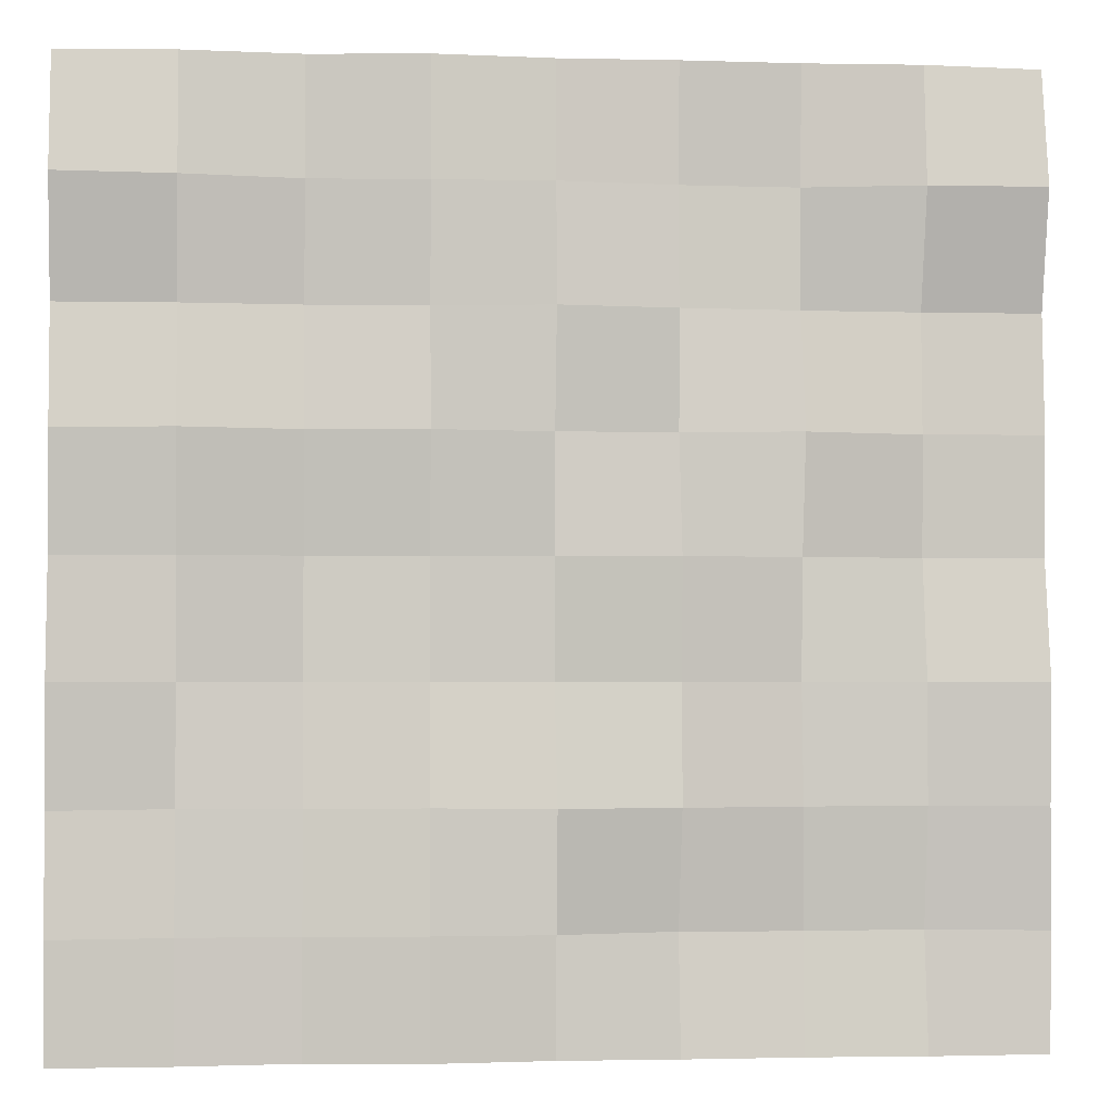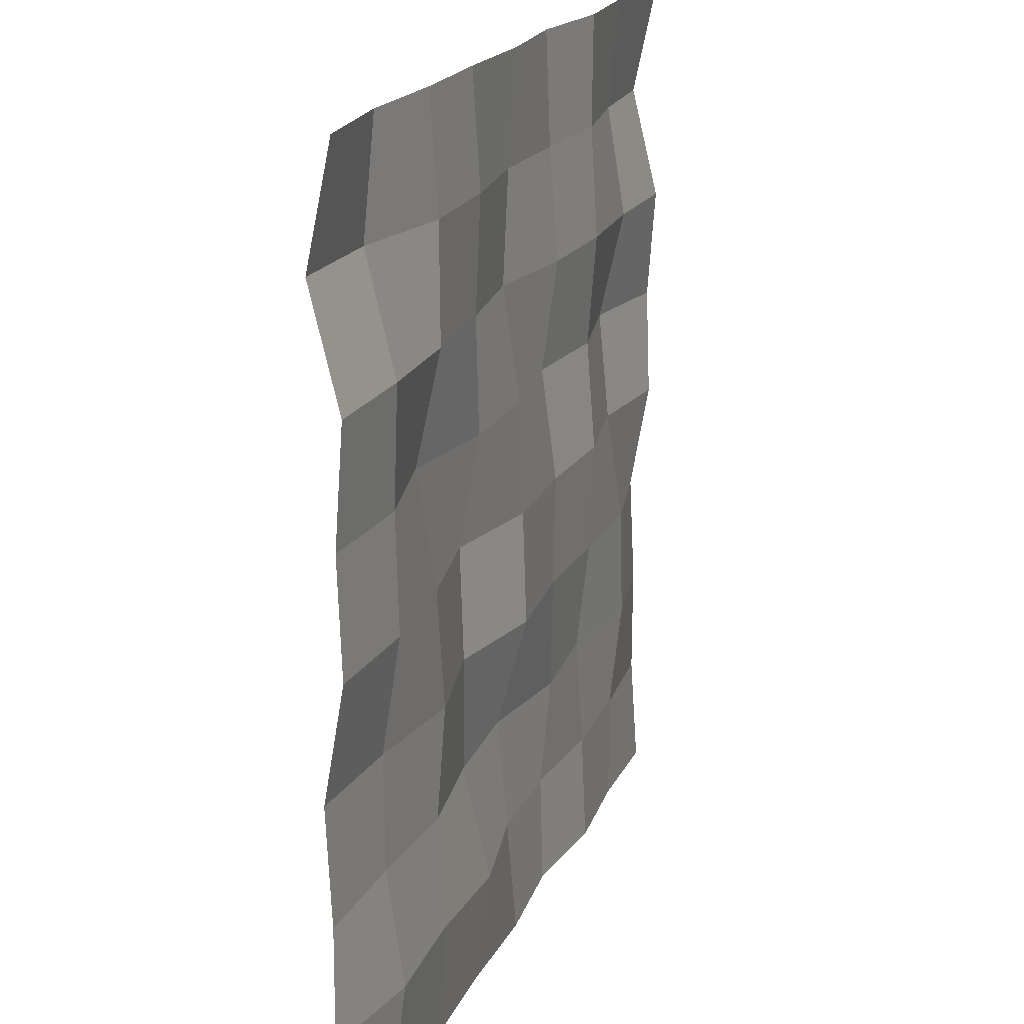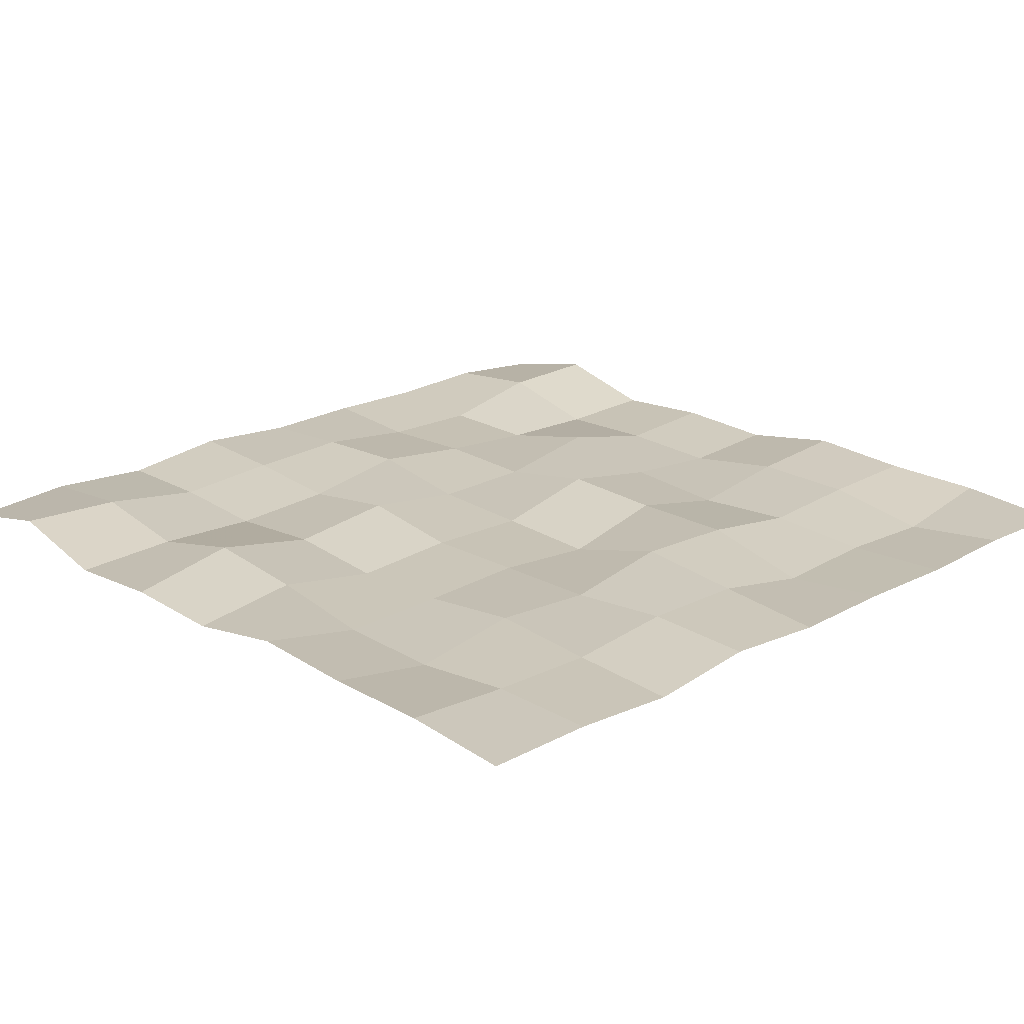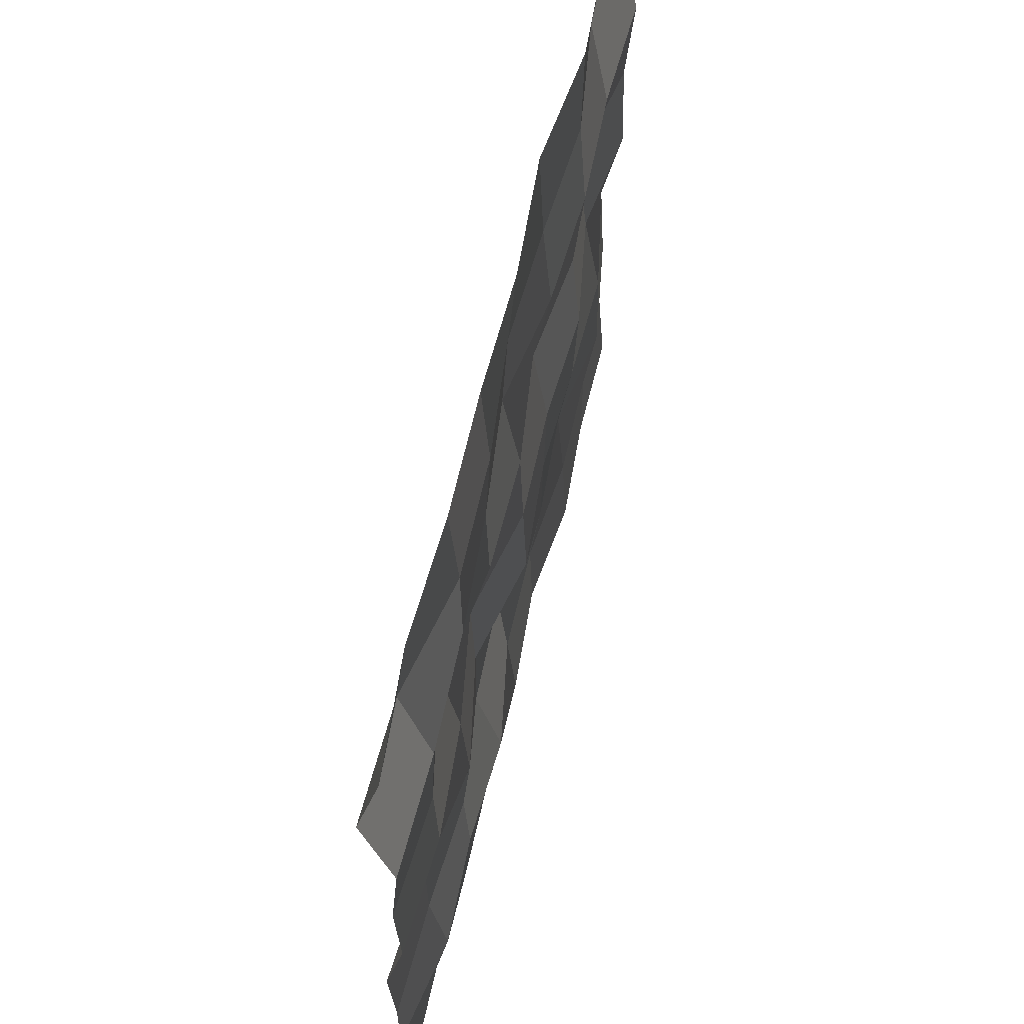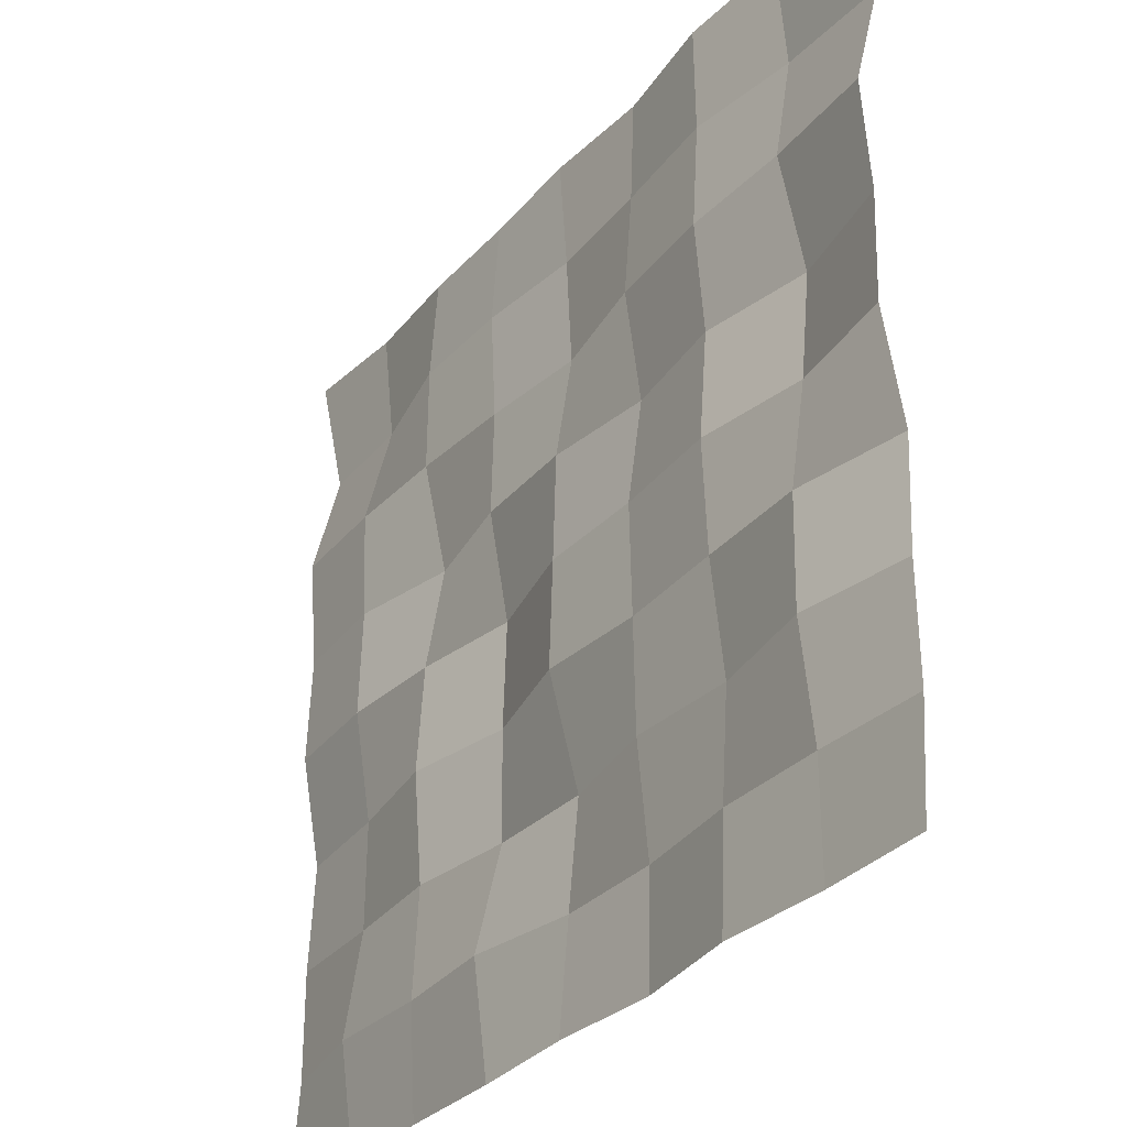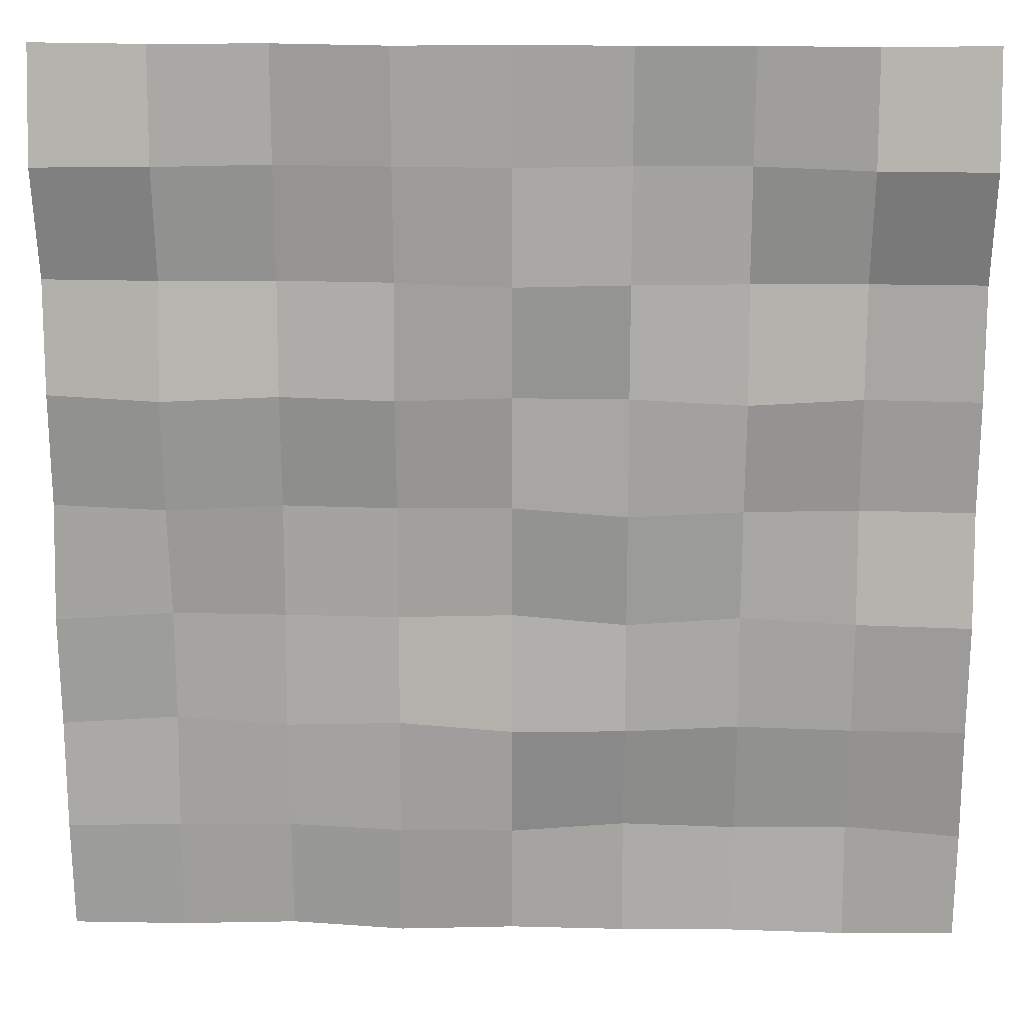
<metadata>
{"format":"obj","ext":"obj","renderer":"f3d","projection":"perspective","resolution":1024,"background":"white","views":[{"elev":-2.1,"azim":174.4,"up":"+Z"},{"elev":19.1,"azim":-71.1,"up":"+Z"},{"elev":21.0,"azim":136.3,"up":"+Y"},{"elev":64.4,"azim":-76.2,"up":"+Z"},{"elev":-32.0,"azim":56.3,"up":"+Z"},{"elev":18.1,"azim":-178.3,"up":"+Z"}]}
</metadata>
<code>
v 0 -4.222 500
v 62.5 1.29 500
v 125 -1.162 500
v 187.5 -0.01235 500
v 250 -1.291 500
v 312.5 3.228 500
v 375 -3.841 500
v 437.5 0.2982 500
v 500 -4.222 500
v 0 9.034 437.5
v 62.5 7.522 437.5
v 125 -5.301 437.5
v 187.5 -3.953 437.5
v 250 3.061 437.5
v 312.5 0.8384 437.5
v 375 -3.22 437.5
v 437.5 5.934 437.5
v 500 9.034 437.5
v 0 -6.347 375
v 62.5 -7.683 375
v 125 -5.703 375
v 187.5 -1.181 375
v 250 6.04 375
v 312.5 -3.88 375
v 375 -6.993 375
v 437.5 -4.367 375
v 500 -6.347 375
v 0 -1.853 312.5
v 62.5 -5.445 312.5
v 125 8.01 312.5
v 187.5 -2.675 312.5
v 250 -3.368 312.5
v 312.5 4.897 312.5
v 375 -2.066 312.5
v 437.5 9.773 312.5
v 500 -1.853 312.5
v 0 -4.111 250
v 62.5 -7.131 250
v 125 -2.228 250
v 187.5 8.426 250
v 250 -5.187 250
v 312.5 -3.506 250
v 375 -6.859 250
v 437.5 3.771 250
v 500 -4.111 250
v 0 6.883 187.5
v 62.5 2.67 187.5
v 125 -6.159 187.5
v 187.5 6.436 187.5
v 250 -7.256 187.5
v 312.5 -2.209 187.5
v 375 -4.29 187.5
v 437.5 -5.507 187.5
v 500 6.883 187.5
v 0 3.916 125
v 62.5 2.314 125
v 125 -1.52 125
v 187.5 6.973 125
v 250 9.54 125
v 312.5 -1.129 125
v 375 2.937 125
v 437.5 -6.78 125
v 500 3.916 125
v 0 4.221 62.5
v 62.5 -7.027 62.5
v 125 -4.472 62.5
v 187.5 -7.578 62.5
v 250 3.887 62.5
v 312.5 4.839 62.5
v 375 -1.154 62.5
v 437.5 0.3161 62.5
v 500 4.221 62.5
v 0 0 0
v 62.5 1.29 0
v 125 -1.162 0
v 187.5 -0.01235 0
v 250 -1.291 0
v 312.5 3.228 0
v 375 -3.841 0
v 437.5 0.2982 0
v 500 0 0
f 1 2 11 10
f 2 3 12 11
f 3 4 13 12
f 4 5 14 13
f 5 6 15 14
f 6 7 16 15
f 7 8 17 16
f 8 9 18 17
f 10 11 20 19
f 11 12 21 20
f 12 13 22 21
f 13 14 23 22
f 14 15 24 23
f 15 16 25 24
f 16 17 26 25
f 17 18 27 26
f 19 20 29 28
f 20 21 30 29
f 21 22 31 30
f 22 23 32 31
f 23 24 33 32
f 24 25 34 33
f 25 26 35 34
f 26 27 36 35
f 28 29 38 37
f 29 30 39 38
f 30 31 40 39
f 31 32 41 40
f 32 33 42 41
f 33 34 43 42
f 34 35 44 43
f 35 36 45 44
f 37 38 47 46
f 38 39 48 47
f 39 40 49 48
f 40 41 50 49
f 41 42 51 50
f 42 43 52 51
f 43 44 53 52
f 44 45 54 53
f 46 47 56 55
f 47 48 57 56
f 48 49 58 57
f 49 50 59 58
f 50 51 60 59
f 51 52 61 60
f 52 53 62 61
f 53 54 63 62
f 55 56 65 64
f 56 57 66 65
f 57 58 67 66
f 58 59 68 67
f 59 60 69 68
f 60 61 70 69
f 61 62 71 70
f 62 63 72 71
f 64 65 74 73
f 65 66 75 74
f 66 67 76 75
f 67 68 77 76
f 68 69 78 77
f 69 70 79 78
f 70 71 80 79
f 71 72 81 80

</code>
